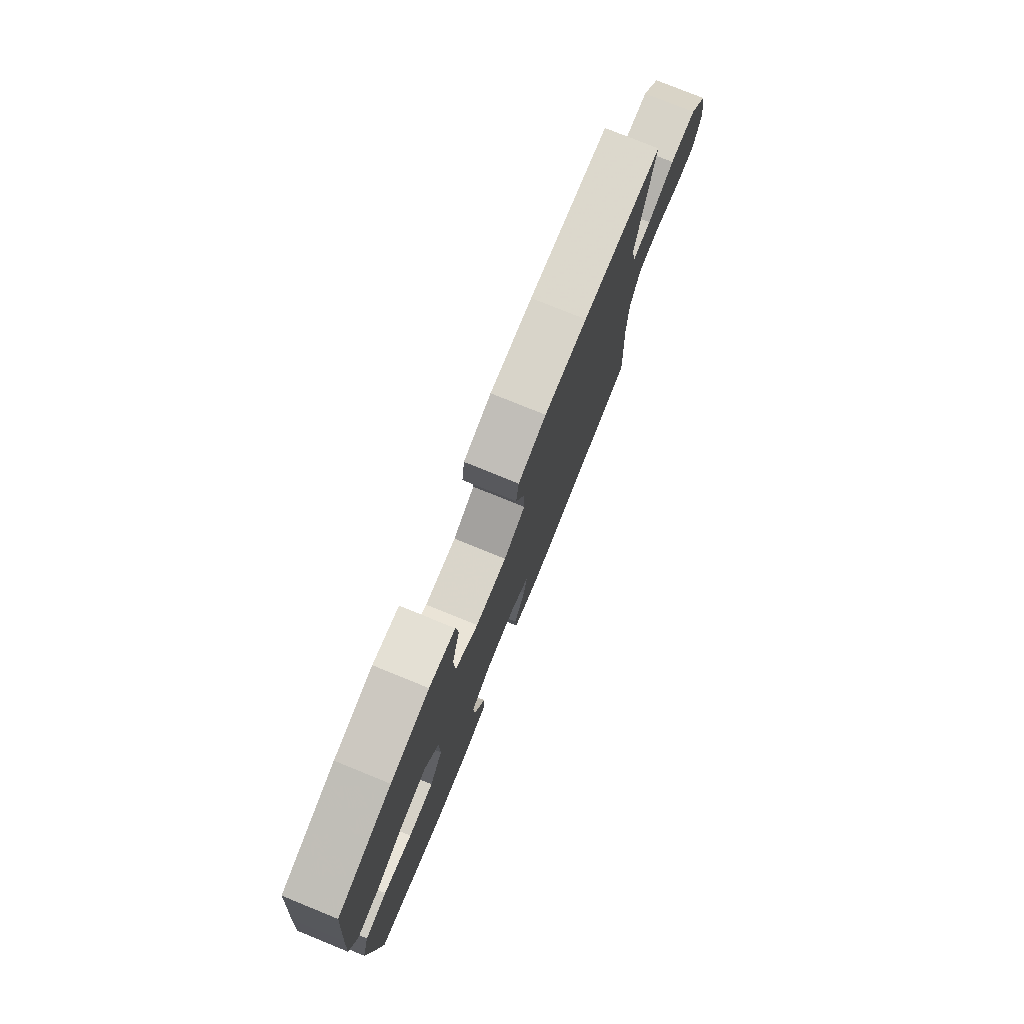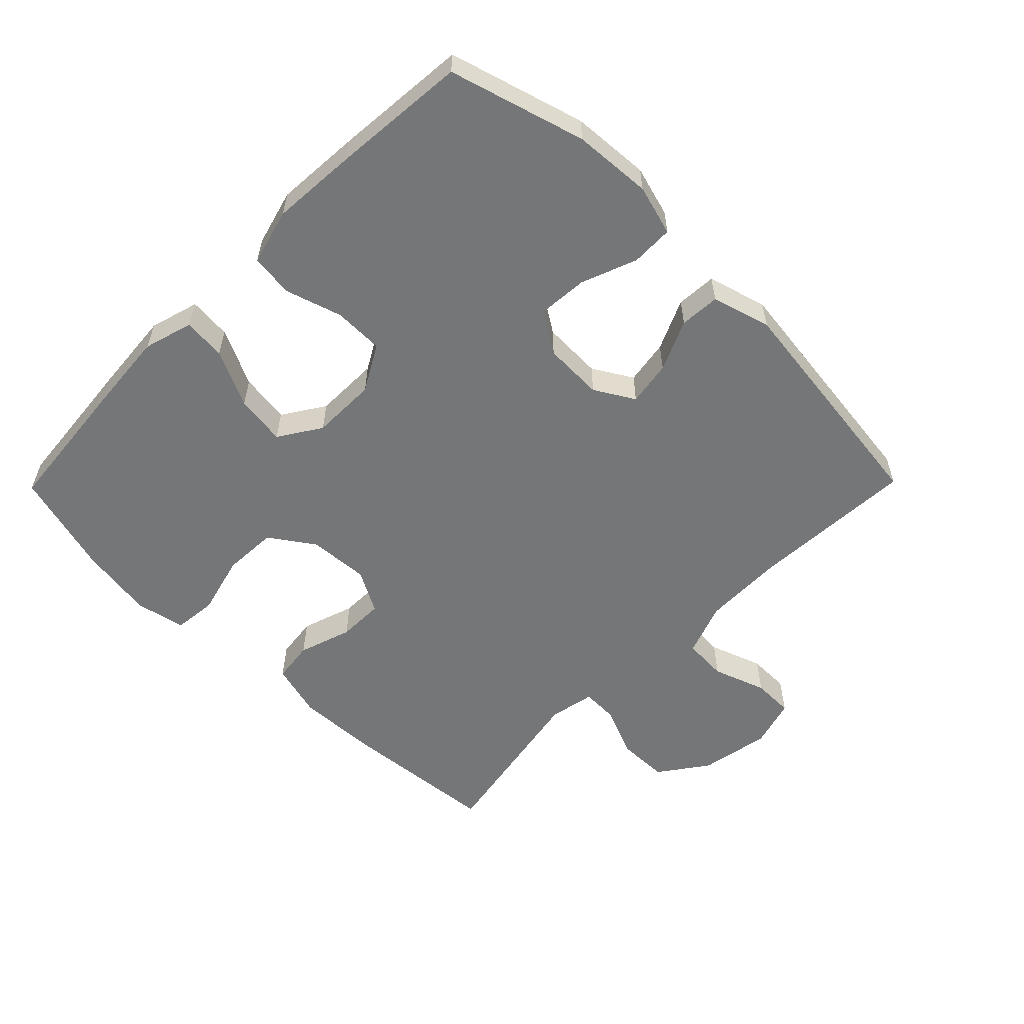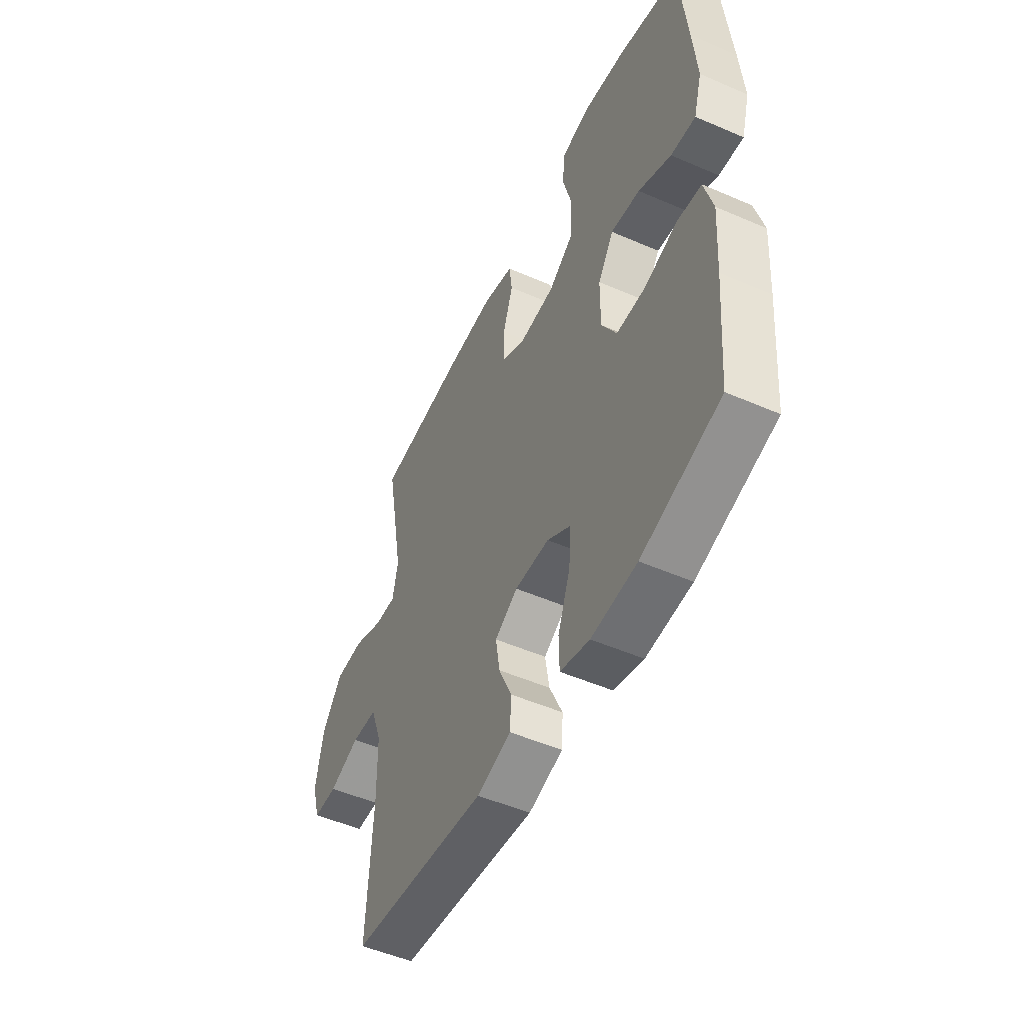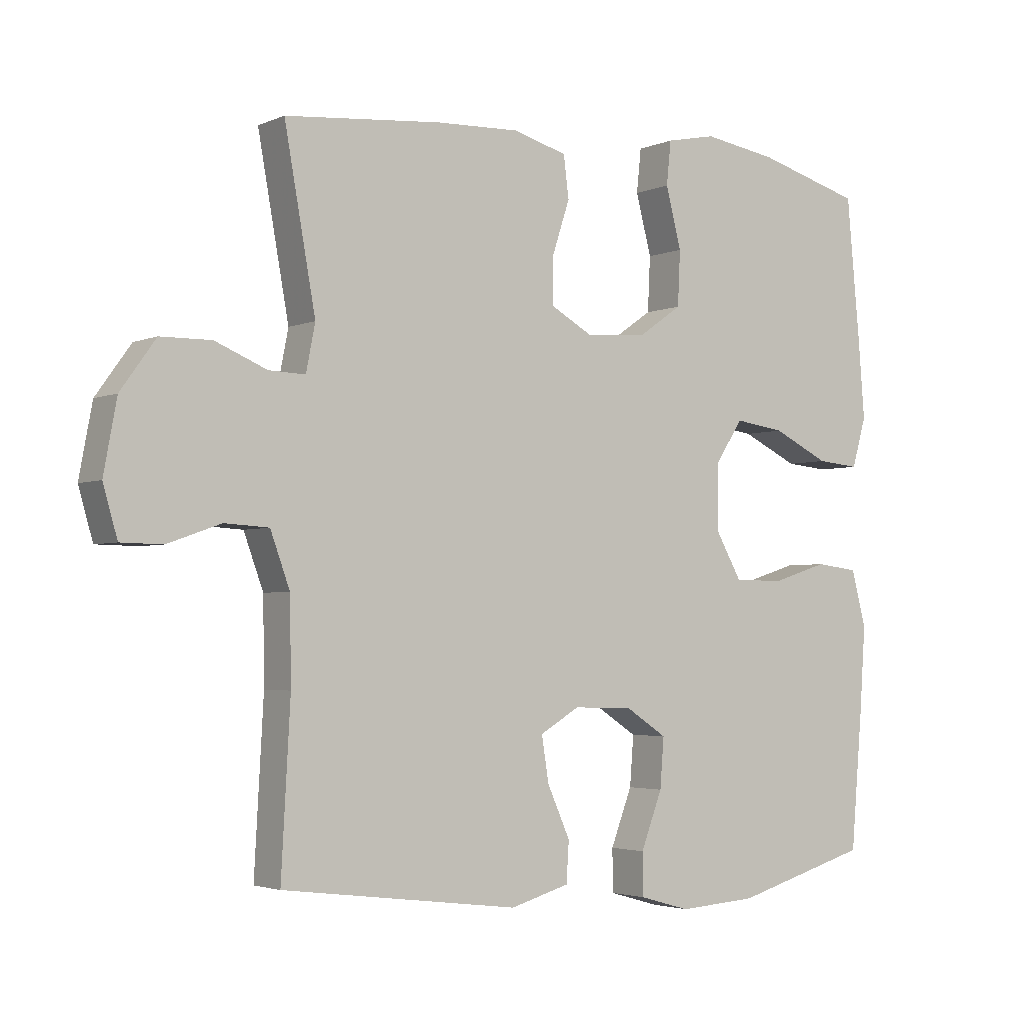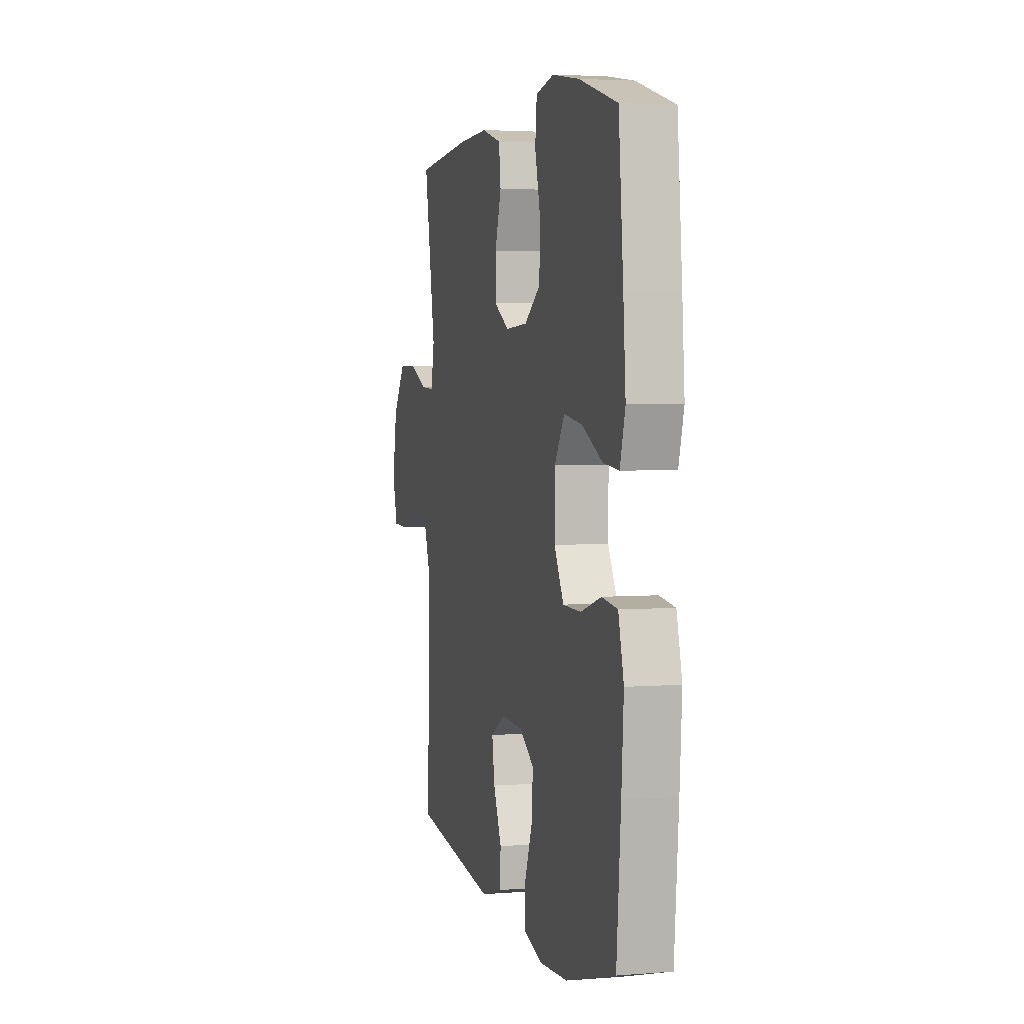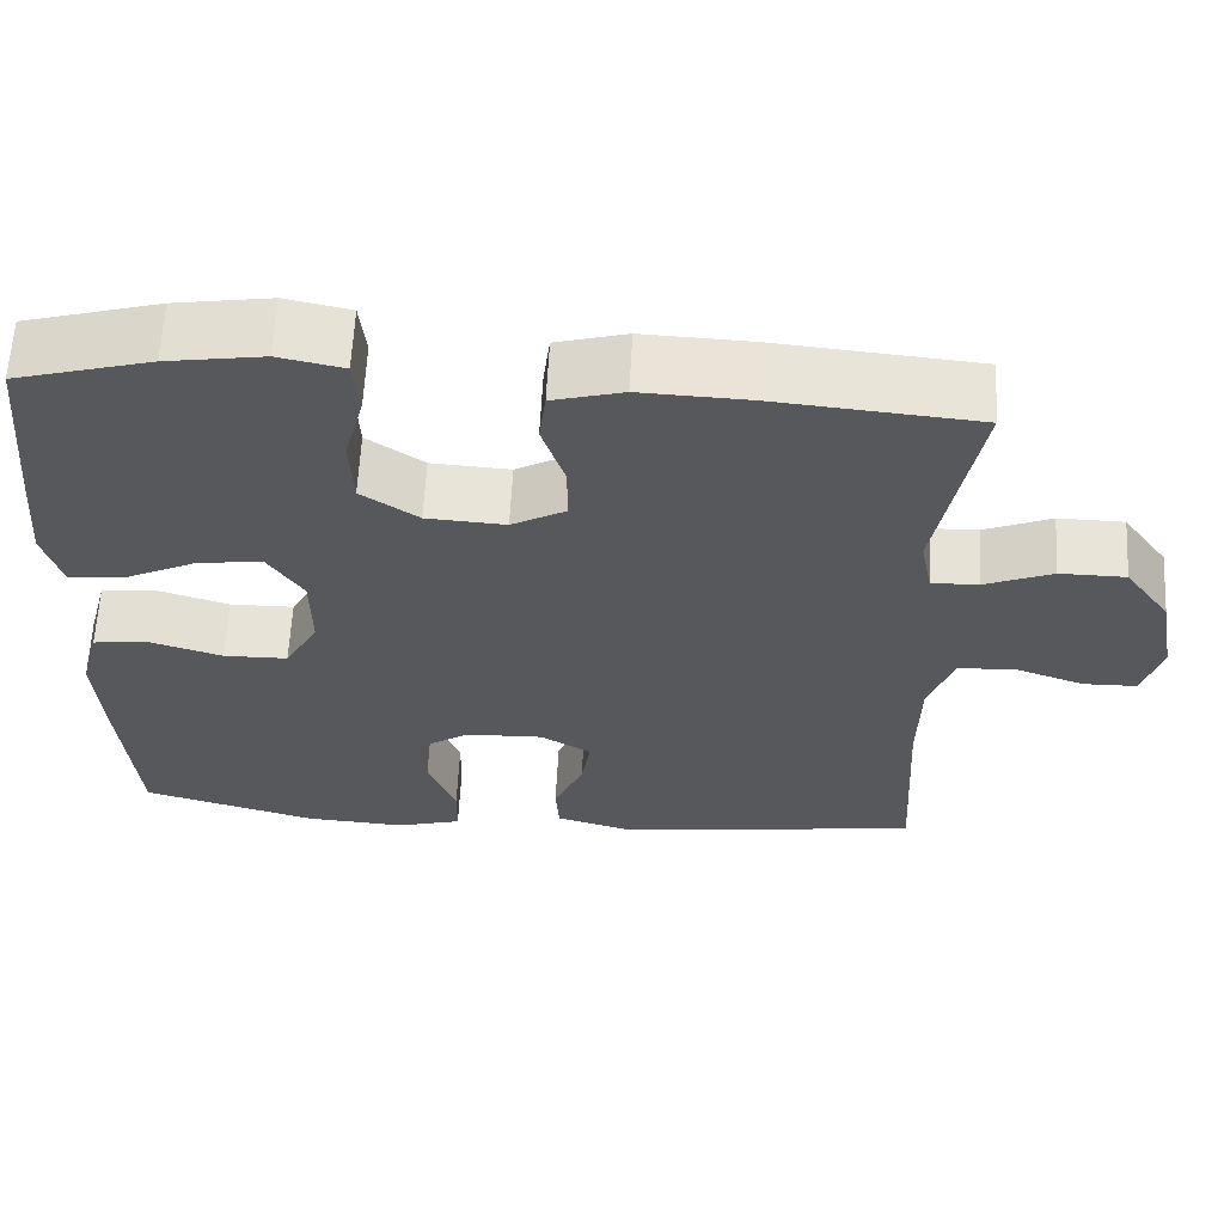
<metadata>
{"format":"obj","ext":"obj","renderer":"f3d","projection":"perspective","resolution":1024,"background":"white","views":[{"elev":78.0,"azim":112.1,"up":"+Z"},{"elev":-56.7,"azim":135.5,"up":"+Y"},{"elev":-51.1,"azim":64.7,"up":"+Z"},{"elev":-3.1,"azim":-35.4,"up":"+Z"},{"elev":3.8,"azim":75.4,"up":"+Z"},{"elev":61.7,"azim":-177.0,"up":"+Z"}]}
</metadata>
<code>
v -0.5 0.07 0.5
v -0.259 0.07 0.522
v -0.131 0.07 0.527
v -0.047 0.07 0.504
v -0.039 0.07 0.44
v -0.066 0.07 0.358
v -0.067 0.07 0.287
v -0.002 0.07 0.251
v 0.092 0.07 0.257
v 0.16 0.07 0.304
v 0.164 0.07 0.388
v 0.14 0.07 0.48
v 0.147 0.07 0.547
v 0.224 0.07 0.563
v 0.339 0.07 0.545
v 0.5 0.07 0.5
v 0.52 0.07 0.285
v 0.53 0.07 0.161
v 0.508 0.07 0.085
v 0.442 0.07 0.091
v 0.355 0.07 0.133
v 0.277 0.07 0.144
v 0.235 0.07 0.079
v 0.234 0.07 -0.021
v 0.274 0.07 -0.092
v 0.351 0.07 -0.093
v 0.438 0.07 -0.066
v 0.504 0.07 -0.074
v 0.527 0.07 -0.16
v 0.518 0.07 -0.29
v 0.5 0.07 -0.5
v 0.291 0.07 -0.56
v 0.17 0.07 -0.568
v 0.092 0.07 -0.546
v 0.091 0.07 -0.481
v 0.124 0.07 -0.395
v 0.13 0.07 -0.319
v 0.067 0.07 -0.278
v -0.025 0.07 -0.275
v -0.086 0.07 -0.311
v -0.075 0.07 -0.38
v -0.04 0.07 -0.458
v -0.044 0.07 -0.52
v -0.135 0.07 -0.546
v -0.5 0.07 -0.5
v -0.486 0.07 -0.246
v -0.488 0.07 -0.119
v -0.518 0.07 -0.037
v -0.586 0.07 -0.033
v -0.668 0.07 -0.062
v -0.732 0.07 -0.061
v -0.754 0.07 0.015
v -0.734 0.07 0.123
v -0.68 0.07 0.198
v -0.602 0.07 0.199
v -0.522 0.07 0.166
v -0.466 0.07 0.164
v -0.452 0.07 0.235
v -0.5 0 0.5
v -0.259 0 0.522
v -0.131 0 0.527
v -0.047 0 0.504
v -0.039 0 0.44
v -0.066 0 0.358
v -0.067 0 0.287
v -0.002 0 0.251
v 0.092 0 0.257
v 0.16 0 0.304
v 0.164 0 0.388
v 0.14 0 0.48
v 0.147 0 0.547
v 0.224 0 0.563
v 0.339 0 0.545
v 0.5 0 0.5
v 0.52 0 0.285
v 0.53 0 0.161
v 0.508 0 0.085
v 0.442 0 0.091
v 0.355 0 0.133
v 0.277 0 0.144
v 0.235 0 0.079
v 0.234 0 -0.021
v 0.274 0 -0.092
v 0.351 0 -0.093
v 0.438 0 -0.066
v 0.504 0 -0.074
v 0.527 0 -0.16
v 0.518 0 -0.29
v 0.5 0 -0.5
v 0.291 0 -0.56
v 0.17 0 -0.568
v 0.092 0 -0.546
v 0.091 0 -0.481
v 0.124 0 -0.395
v 0.13 0 -0.319
v 0.067 0 -0.278
v -0.025 0 -0.275
v -0.086 0 -0.311
v -0.075 0 -0.38
v -0.04 0 -0.458
v -0.044 0 -0.52
v -0.135 0 -0.546
v -0.5 0 -0.5
v -0.486 0 -0.246
v -0.488 0 -0.119
v -0.518 0 -0.037
v -0.586 0 -0.033
v -0.668 0 -0.062
v -0.732 0 -0.061
v -0.754 0 0.015
v -0.734 0 0.123
v -0.68 0 0.198
v -0.602 0 0.199
v -0.522 0 0.166
v -0.466 0 0.164
v -0.452 0 0.235
f 54 55 56
f 53 54 56
f 52 53 56
f 51 52 56
f 50 51 56
f 49 50 56
f 48 49 56 57
f 47 48 57
f 46 47 57 58
f 45 46 58
f 44 45 58
f 43 44 58
f 42 43 58
f 41 42 58
f 34 35 36
f 33 34 36
f 32 33 36
f 31 32 36
f 30 31 36
f 29 30 36
f 28 29 36
f 27 28 36
f 26 27 36
f 25 26 36 37
f 24 25 37 38
f 19 20 21
f 18 19 21
f 17 18 21
f 16 17 21
f 15 16 21
f 14 15 21
f 13 14 21
f 12 13 21
f 11 12 21
f 10 11 21 22
f 9 10 22 23
f 4 5 6
f 3 4 6
f 2 3 6
f 1 2 6
f 58 1 6
f 58 6 7
f 40 41 58
f 58 7 8
f 40 58 8
f 39 40 8
f 24 38 39
f 23 24 39
f 9 23 39
f 8 9 39
f 114 113 112
f 114 112 111
f 114 111 110
f 114 110 109
f 114 109 108
f 114 108 107
f 115 114 107 106
f 115 106 105
f 116 115 105 104
f 116 104 103
f 116 103 102
f 116 102 101
f 116 101 100
f 116 100 99
f 94 93 92
f 94 92 91
f 94 91 90
f 94 90 89
f 94 89 88
f 94 88 87
f 94 87 86
f 94 86 85
f 94 85 84
f 95 94 84 83
f 96 95 83 82
f 79 78 77
f 79 77 76
f 79 76 75
f 79 75 74
f 79 74 73
f 79 73 72
f 79 72 71
f 79 71 70
f 79 70 69
f 80 79 69 68
f 81 80 68 67
f 64 63 62
f 64 62 61
f 64 61 60
f 64 60 59
f 64 59 116
f 65 64 116
f 116 99 98
f 66 65 116
f 66 116 98
f 66 98 97
f 97 96 82
f 97 82 81
f 97 81 67
f 97 67 66
f 1 59 60 2
f 2 60 61 3
f 3 61 62 4
f 4 62 63 5
f 5 63 64 6
f 6 64 65 7
f 7 65 66 8
f 8 66 67 9
f 9 67 68 10
f 10 68 69 11
f 11 69 70 12
f 12 70 71 13
f 13 71 72 14
f 14 72 73 15
f 15 73 74 16
f 16 74 75 17
f 17 75 76 18
f 18 76 77 19
f 19 77 78 20
f 20 78 79 21
f 21 79 80 22
f 22 80 81 23
f 23 81 82 24
f 24 82 83 25
f 25 83 84 26
f 26 84 85 27
f 27 85 86 28
f 28 86 87 29
f 29 87 88 30
f 30 88 89 31
f 31 89 90 32
f 32 90 91 33
f 33 91 92 34
f 34 92 93 35
f 35 93 94 36
f 36 94 95 37
f 37 95 96 38
f 38 96 97 39
f 39 97 98 40
f 40 98 99 41
f 41 99 100 42
f 42 100 101 43
f 43 101 102 44
f 44 102 103 45
f 45 103 104 46
f 46 104 105 47
f 47 105 106 48
f 48 106 107 49
f 49 107 108 50
f 50 108 109 51
f 51 109 110 52
f 52 110 111 53
f 53 111 112 54
f 54 112 113 55
f 55 113 114 56
f 56 114 115 57
f 57 115 116 58
f 58 116 59 1

</code>
